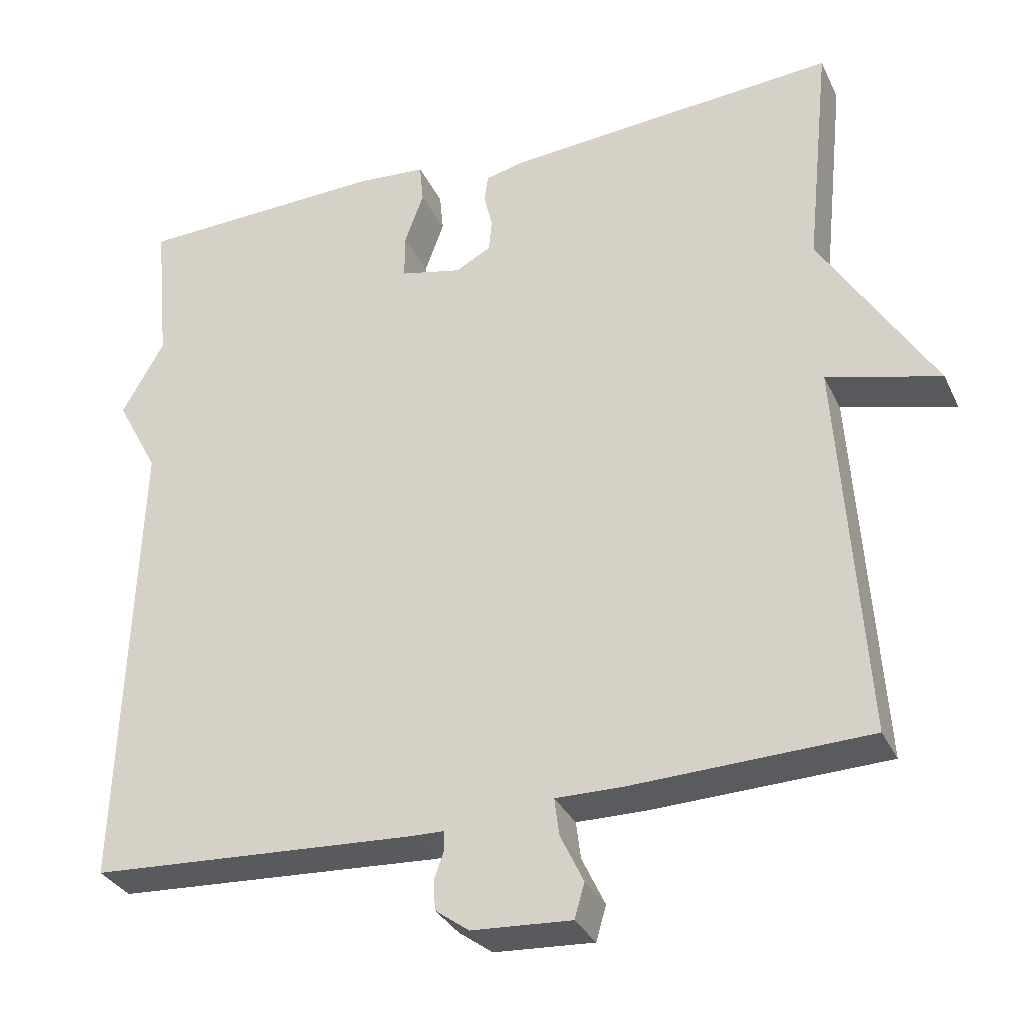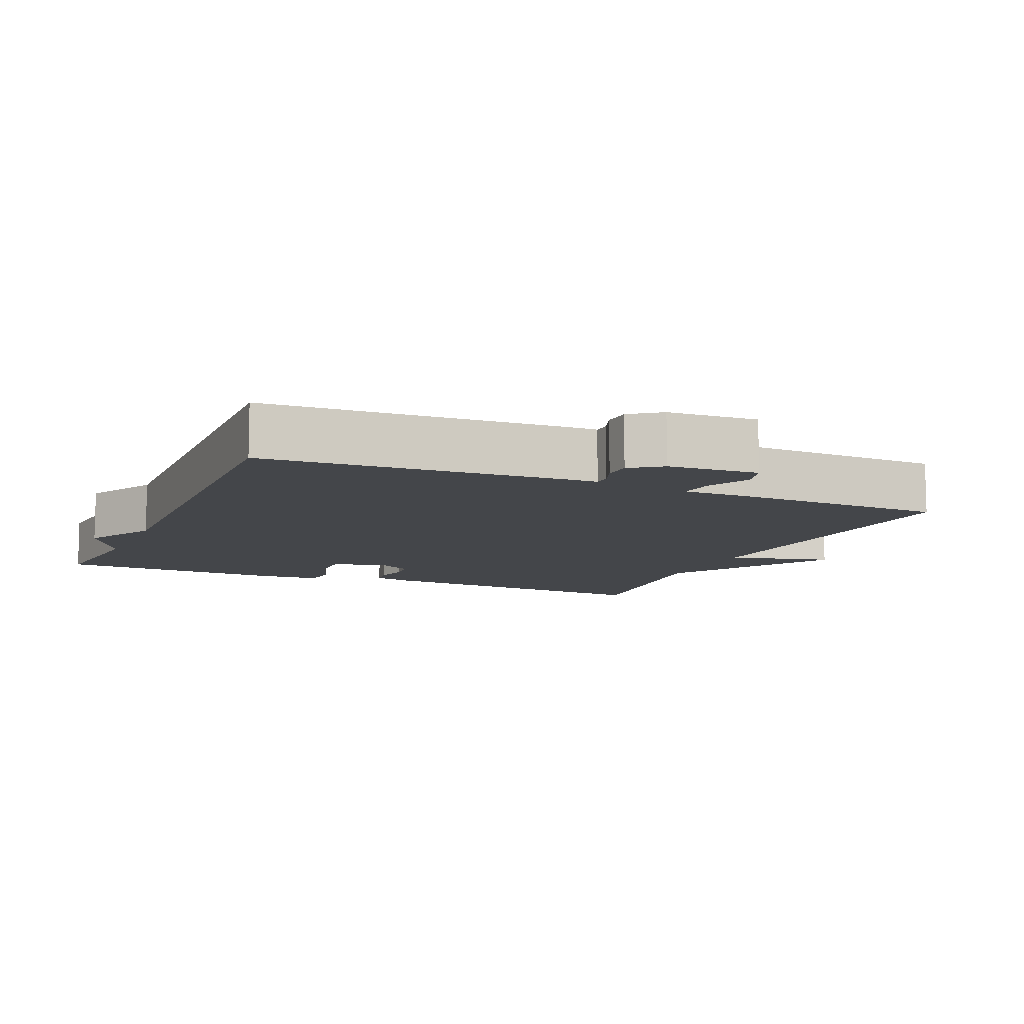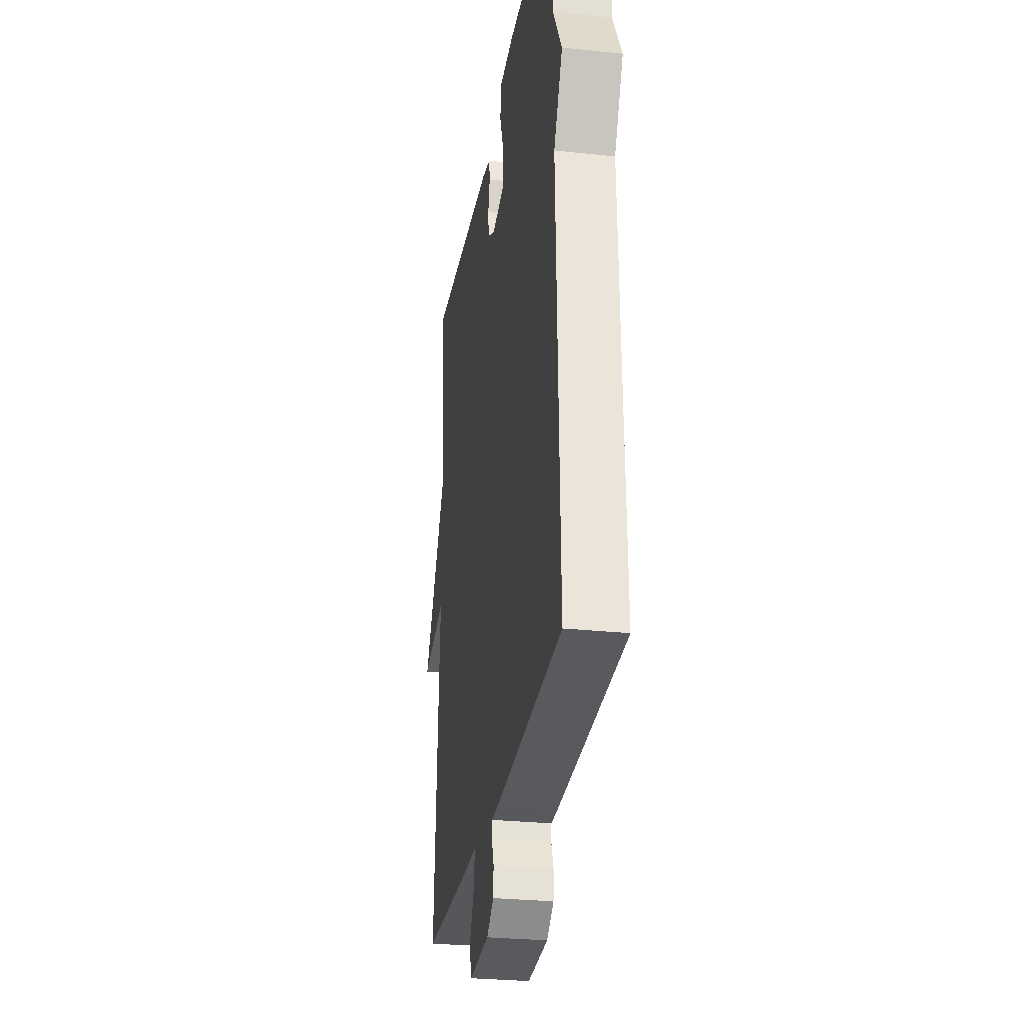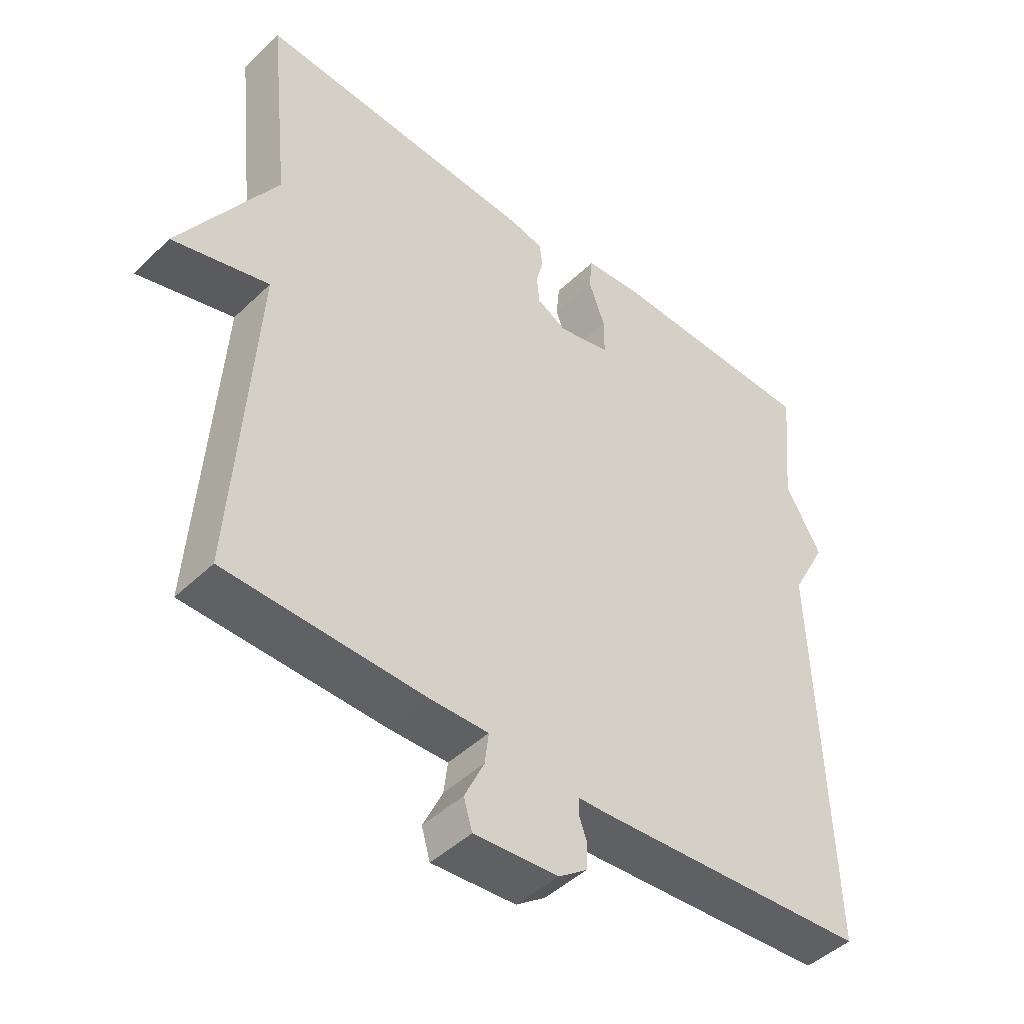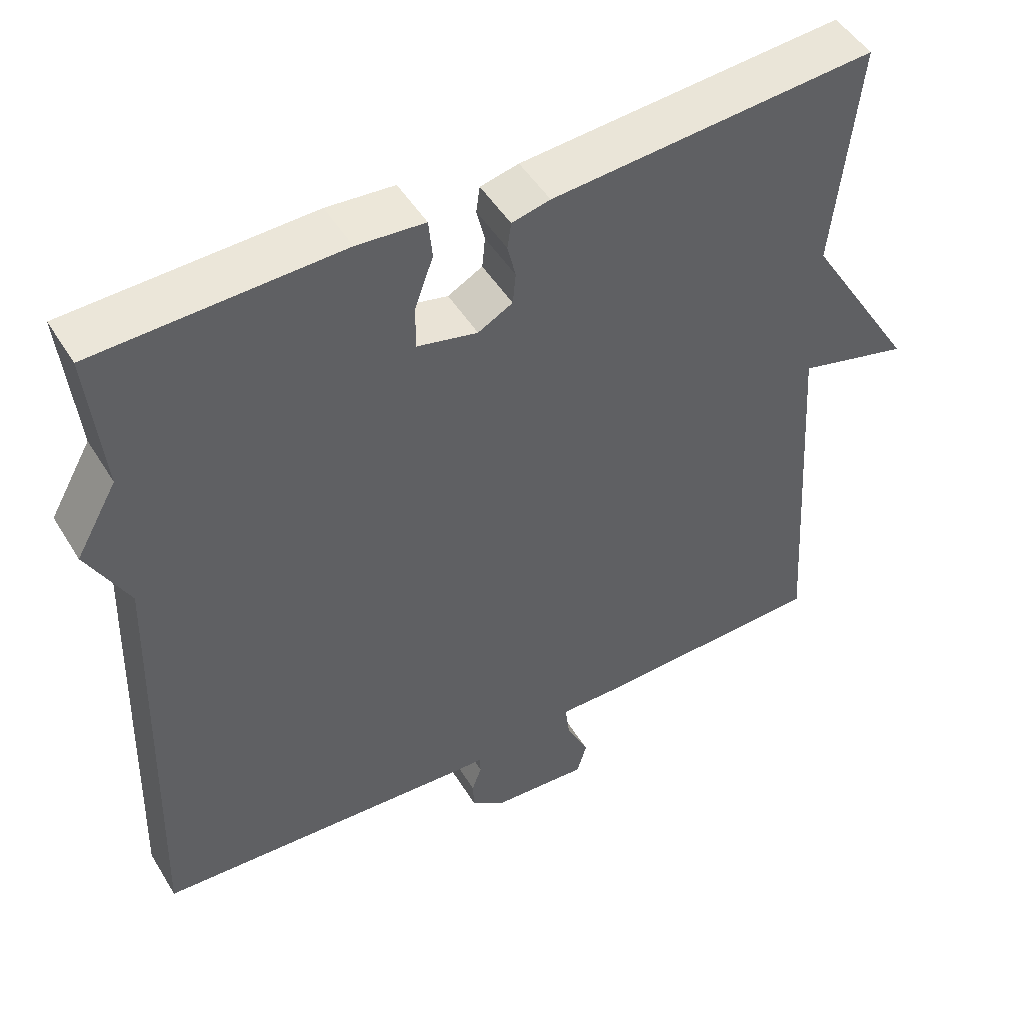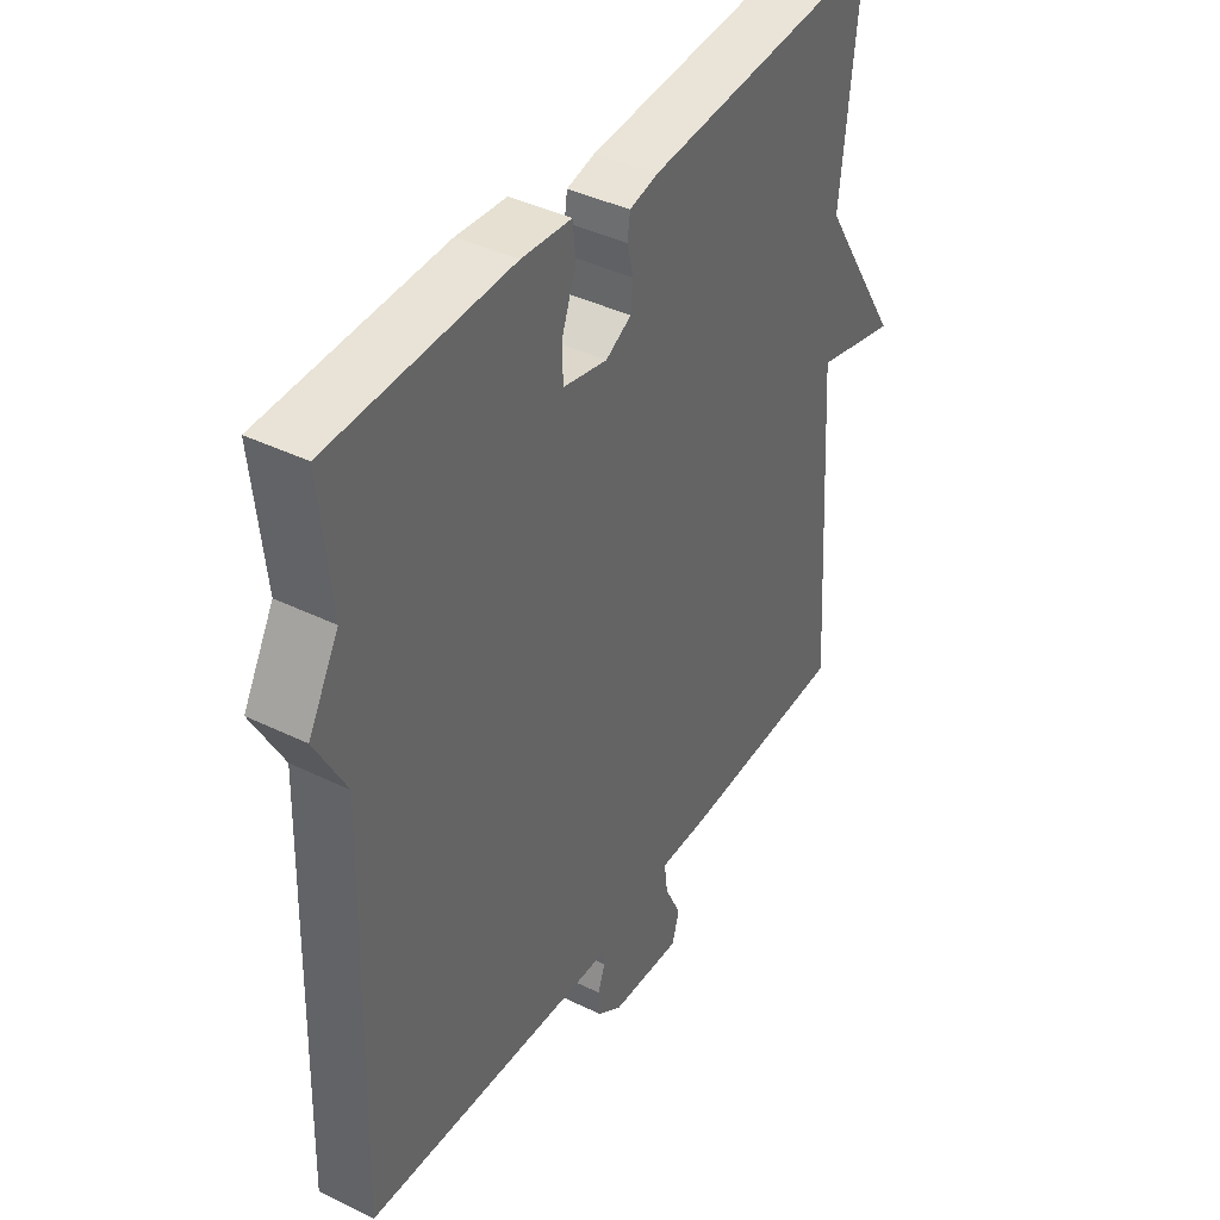
<metadata>
{"format":"obj","ext":"obj","renderer":"f3d","projection":"perspective","resolution":1024,"background":"white","views":[{"elev":-32.4,"azim":-157.7,"up":"+Z"},{"elev":-9.7,"azim":156.5,"up":"+Y"},{"elev":-28.3,"azim":80.9,"up":"+Z"},{"elev":-45.7,"azim":-42.4,"up":"+Z"},{"elev":48.8,"azim":149.7,"up":"+Z"},{"elev":40.8,"azim":120.8,"up":"+Z"}]}
</metadata>
<code>
v -0.5 0.07 0.5
v -0.069 0.07 0.467
v -0.018 0.07 0.455
v -0.013 0.07 0.42
v -0.024 0.07 0.374
v -0.02 0.07 0.332
v 0.026 0.07 0.307
v 0.106 0.07 0.325
v 0.106 0.07 0.383
v 0.081 0.07 0.452
v 0.086 0.07 0.504
v 0.176 0.07 0.511
v 0.5 0.07 0.5
v 0.481 0.07 0.307
v 0.536 0.07 0.21
v 0.481 0.07 0.107
v 0.5 0.07 -0.5
v 0.075 0.07 -0.525
v 0.033 0.07 -0.526
v 0.032 0.07 -0.55
v 0.045 0.07 -0.586
v 0.043 0.07 -0.625
v -0.001 0.07 -0.657
v -0.13 0.07 -0.665
v -0.143 0.07 -0.62
v -0.113 0.07 -0.557
v -0.107 0.07 -0.509
v -0.197 0.07 -0.51
v -0.5 0.07 -0.5
v -0.468 0.07 -0.005
v -0.615 0.07 -0.043
v -0.468 0.07 0.195
v -0.5 0 0.5
v -0.069 0 0.467
v -0.018 0 0.455
v -0.013 0 0.42
v -0.024 0 0.374
v -0.02 0 0.332
v 0.026 0 0.307
v 0.106 0 0.325
v 0.106 0 0.383
v 0.081 0 0.452
v 0.086 0 0.504
v 0.176 0 0.511
v 0.5 0 0.5
v 0.481 0 0.307
v 0.536 0 0.21
v 0.481 0 0.107
v 0.5 0 -0.5
v 0.075 0 -0.525
v 0.033 0 -0.526
v 0.032 0 -0.55
v 0.045 0 -0.586
v 0.043 0 -0.625
v -0.001 0 -0.657
v -0.13 0 -0.665
v -0.143 0 -0.62
v -0.113 0 -0.557
v -0.107 0 -0.509
v -0.197 0 -0.51
v -0.5 0 -0.5
v -0.468 0 -0.005
v -0.615 0 -0.043
v -0.468 0 0.195
f 30 31 32
f 27 28 29 30
f 27 30 32
f 24 25 26
f 23 24 26
f 22 23 26
f 21 22 26
f 20 21 26
f 19 20 26 27
f 27 32 1
f 19 27 1
f 18 19 1
f 17 18 1
f 16 17 1
f 12 13 14
f 11 12 14
f 10 11 14
f 9 10 14
f 14 15 16
f 9 14 16
f 8 9 16
f 3 4 5
f 2 3 5
f 1 2 5
f 1 5 6
f 7 8 16
f 7 16 1
f 1 6 7
f 64 63 62
f 62 61 60 59
f 64 62 59
f 58 57 56
f 58 56 55
f 58 55 54
f 58 54 53
f 58 53 52
f 59 58 52 51
f 33 64 59
f 33 59 51
f 33 51 50
f 33 50 49
f 33 49 48
f 46 45 44
f 46 44 43
f 46 43 42
f 46 42 41
f 48 47 46
f 48 46 41
f 48 41 40
f 37 36 35
f 37 35 34
f 37 34 33
f 38 37 33
f 48 40 39
f 33 48 39
f 39 38 33
f 1 33 34 2
f 2 34 35 3
f 3 35 36 4
f 4 36 37 5
f 5 37 38 6
f 6 38 39 7
f 7 39 40 8
f 8 40 41 9
f 9 41 42 10
f 10 42 43 11
f 11 43 44 12
f 12 44 45 13
f 13 45 46 14
f 14 46 47 15
f 15 47 48 16
f 16 48 49 17
f 17 49 50 18
f 18 50 51 19
f 19 51 52 20
f 20 52 53 21
f 21 53 54 22
f 22 54 55 23
f 23 55 56 24
f 24 56 57 25
f 25 57 58 26
f 26 58 59 27
f 27 59 60 28
f 28 60 61 29
f 29 61 62 30
f 30 62 63 31
f 31 63 64 32
f 32 64 33 1

</code>
